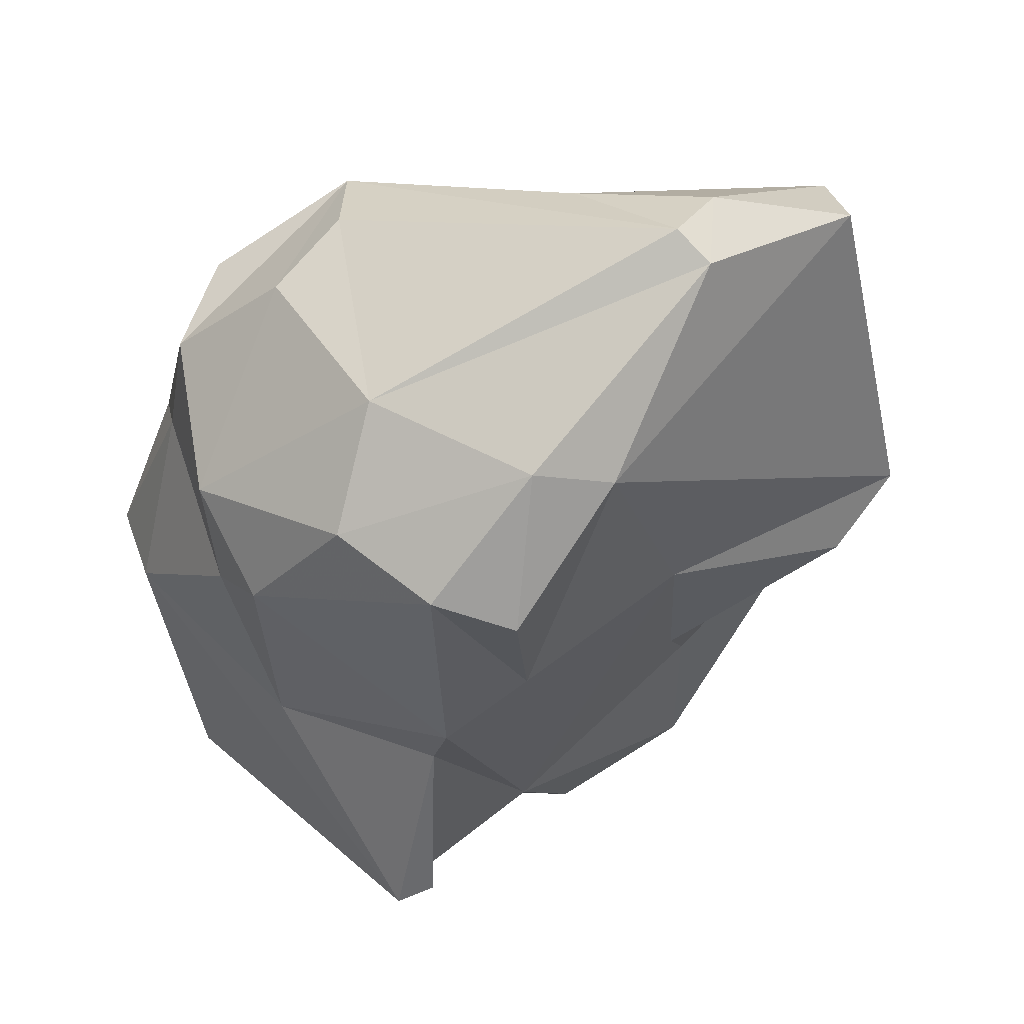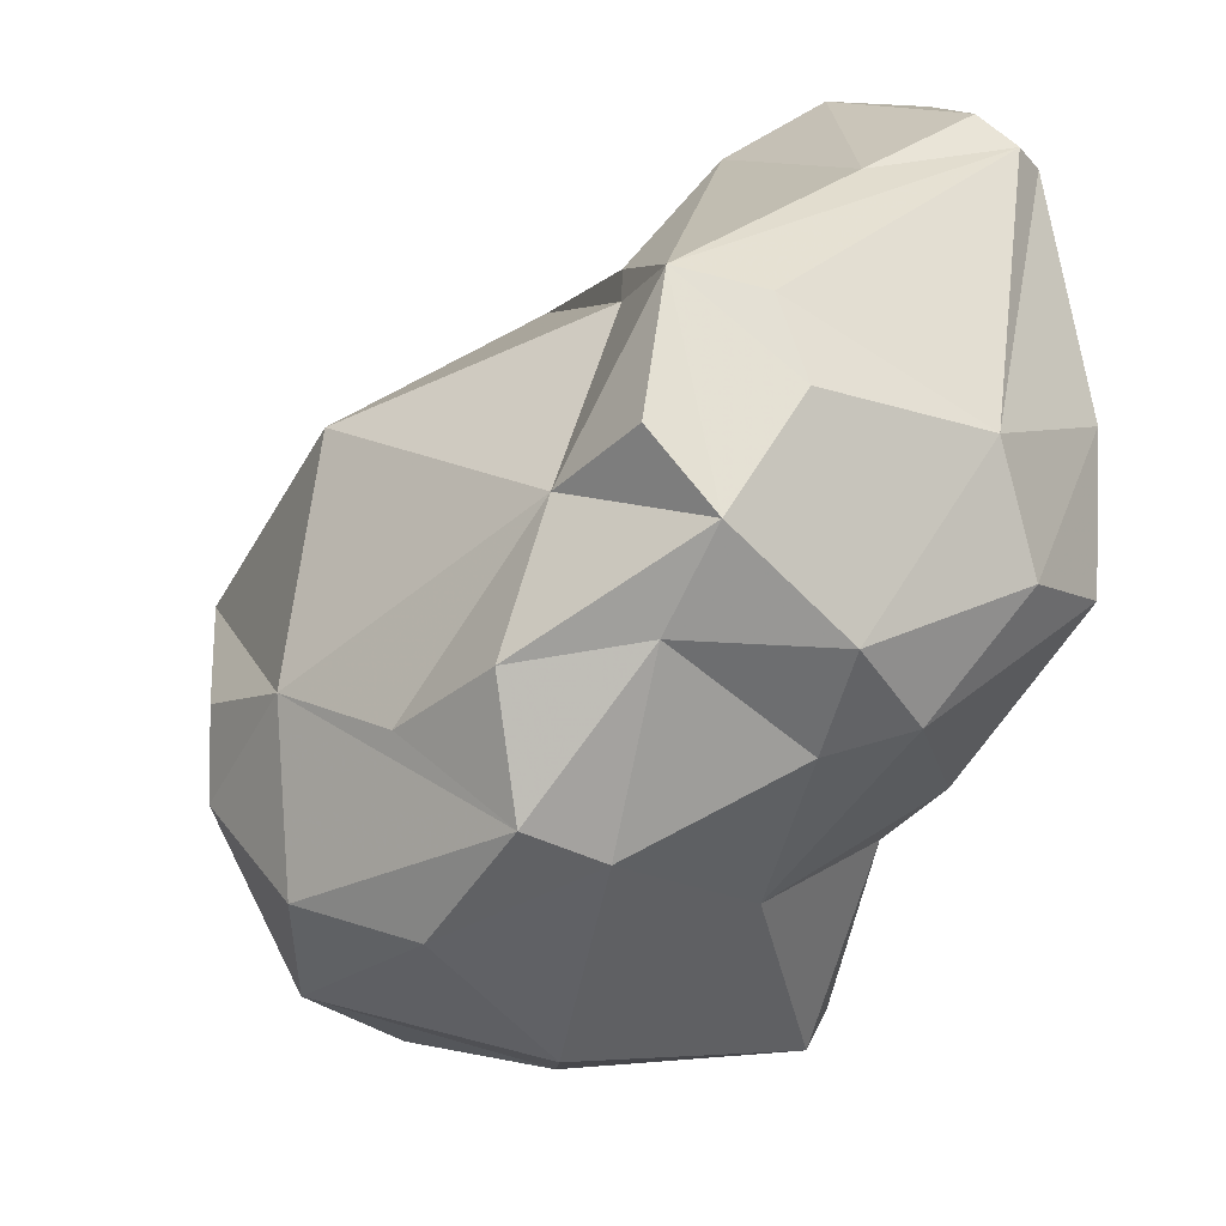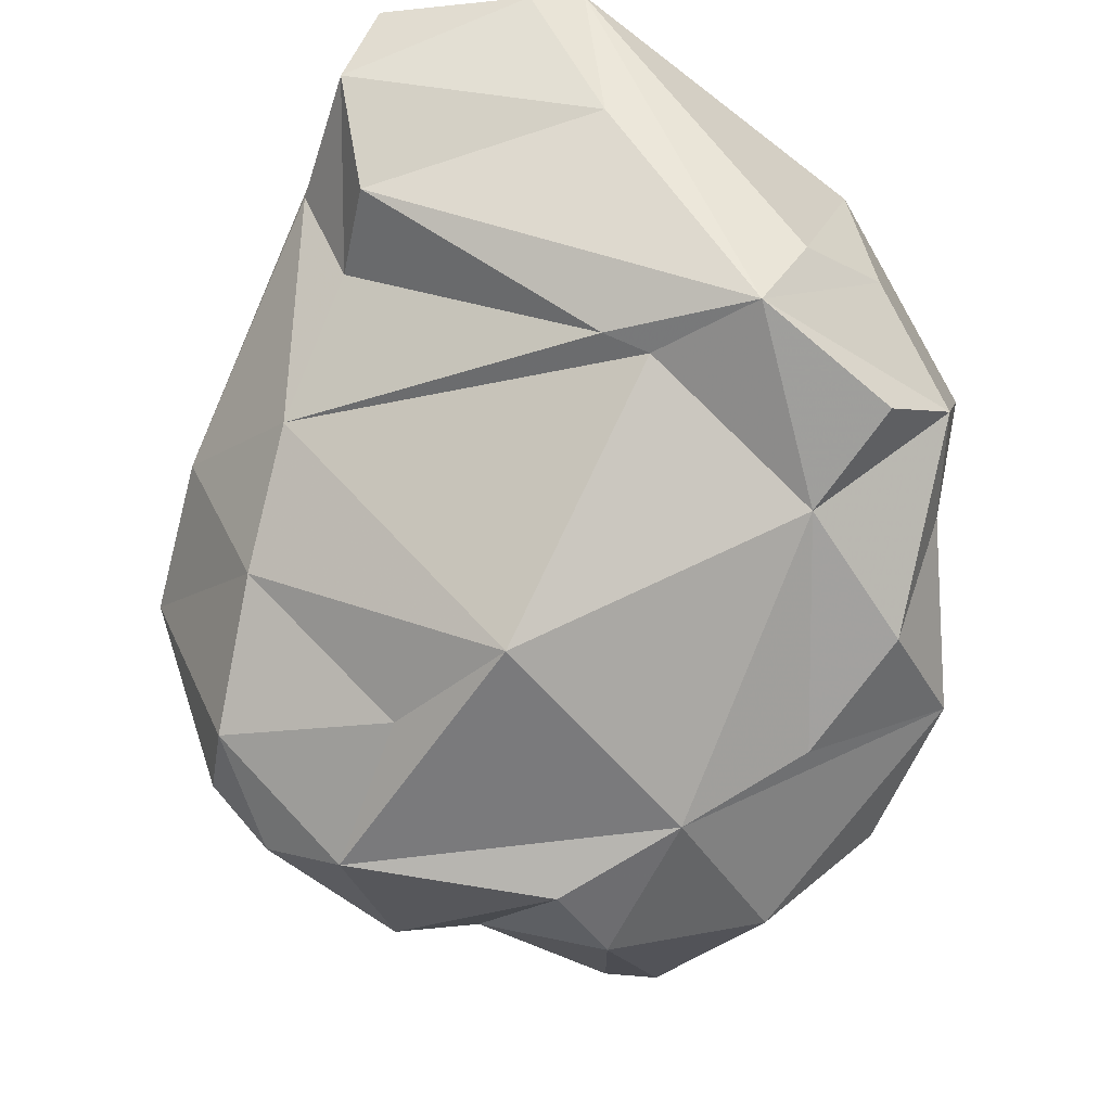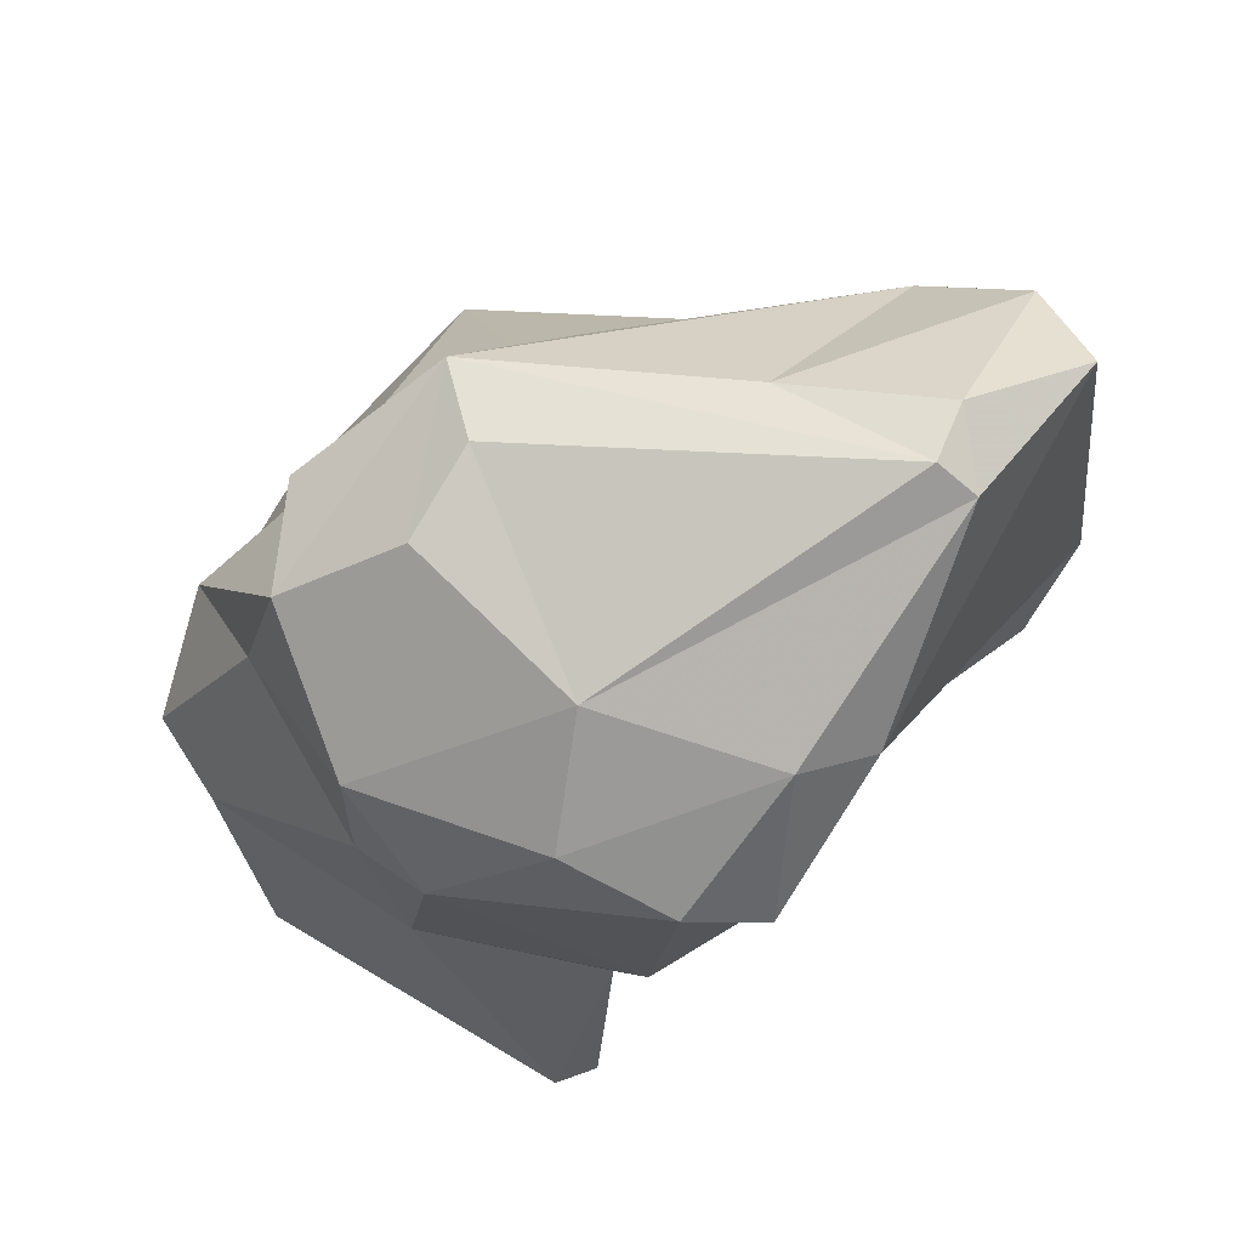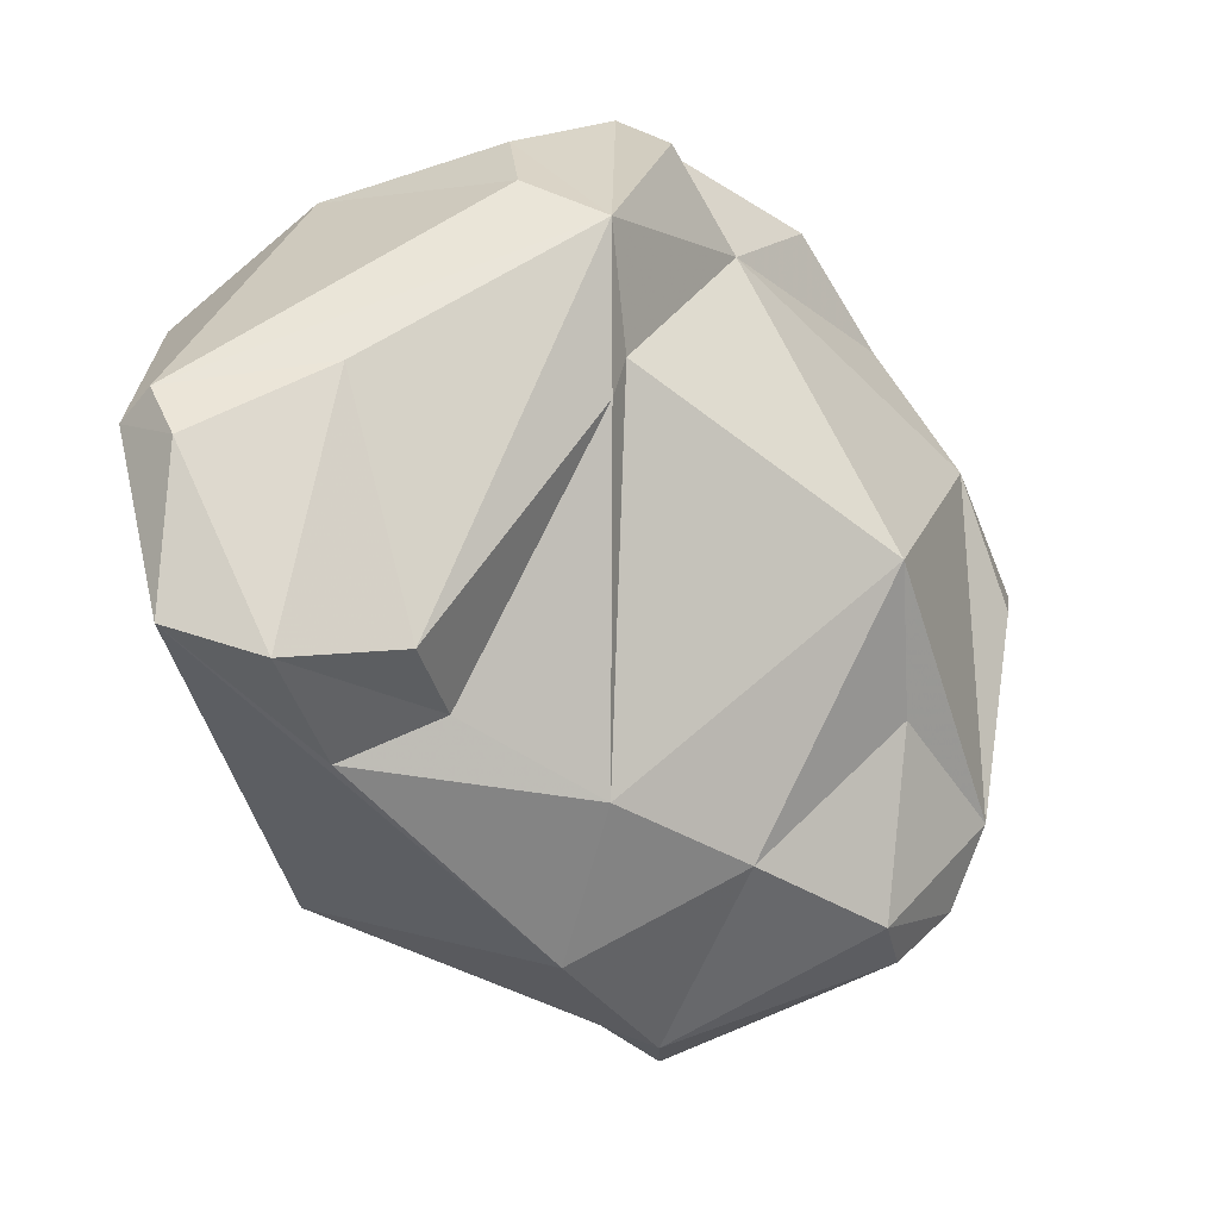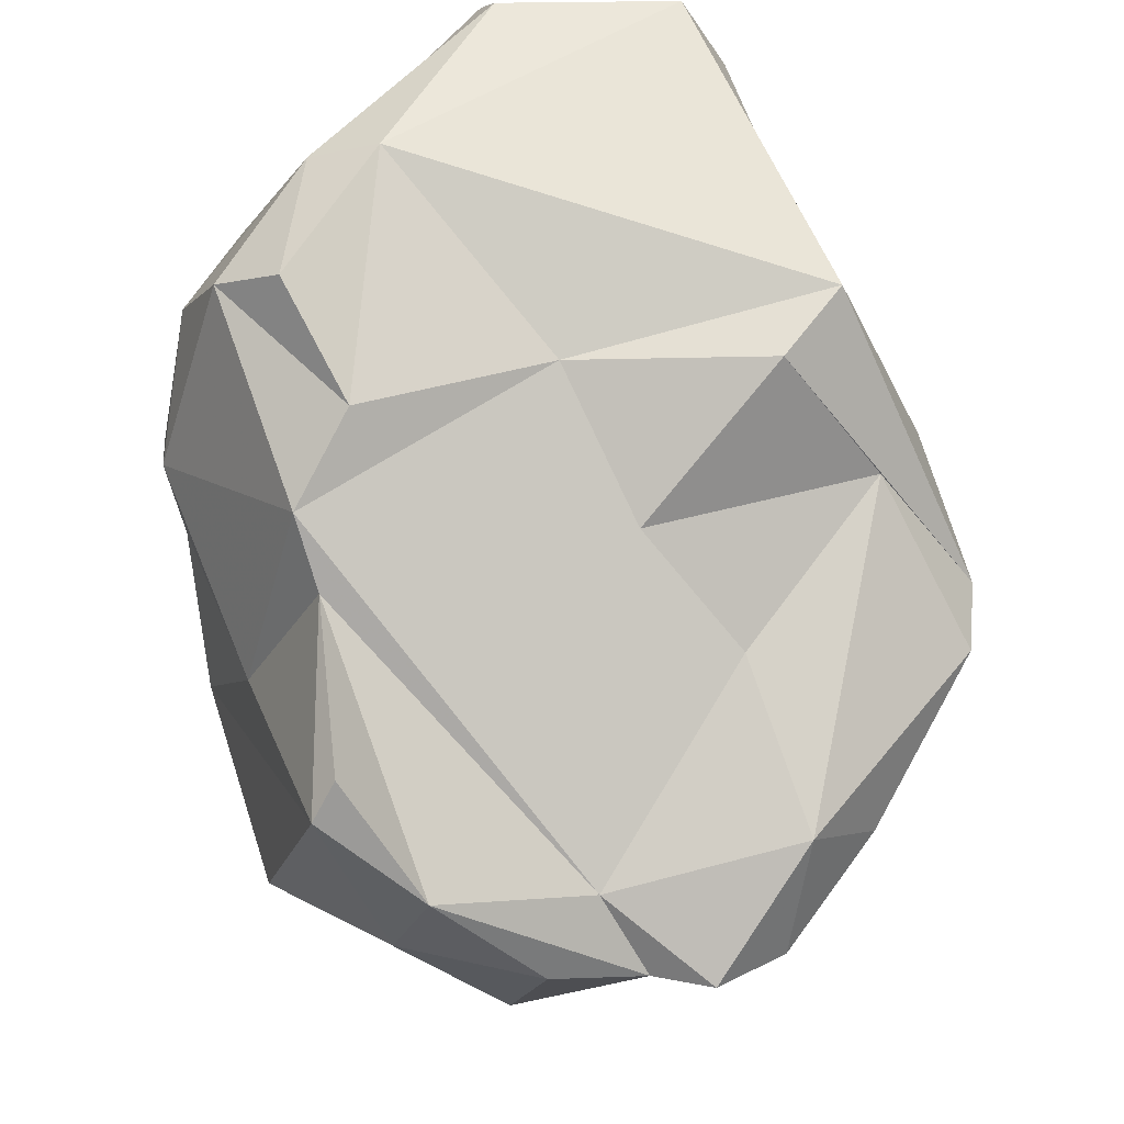
<metadata>
{"format":"obj","ext":"obj","renderer":"f3d","projection":"perspective","resolution":1024,"background":"white","views":[{"elev":22.6,"azim":55.6,"up":"+Y"},{"elev":25.1,"azim":-21.8,"up":"+Y"},{"elev":53.3,"azim":-95.7,"up":"+Y"},{"elev":42.5,"azim":40.1,"up":"+Y"},{"elev":66.9,"azim":172.3,"up":"+Y"},{"elev":-37.6,"azim":92.6,"up":"+Y"}]}
</metadata>
<code>
v 166.2 265.8 75.24
v 165.7 263.8 76.54
v 167.4 258.8 78.19
v 167.8 258.6 76.79
v 166.5 263.2 80.93
v 167.1 267.5 78.57
v 167.9 265.8 69.63
v 168.4 261 73.26
v 168.8 267.9 82.13
v 169.1 264.9 67.69
v 168.7 263.4 84.18
v 169.9 269.3 71.37
v 170.5 270.4 84.56
v 170.1 256.7 77.95
v 172.6 273.3 82.42
v 174.1 254.9 72.36
v 174 255.4 74.06
v 168.3 261.2 70.92
v 169.8 272.3 74.3
v 170.4 267 86.12
v 175.9 276.2 78.56
v 171 267.6 66.71
v 173.3 256.3 70.47
v 173.2 256.9 80.89
v 174.2 255.2 76.71
v 174.3 270.3 67.84
v 173.9 275.6 84.48
v 170.7 265.7 66.36
v 176.8 263.4 65.25
v 174.5 259.3 68.01
v 175.8 277.9 81.3
v 176.9 265.6 65.02
v 173.7 271.1 86.09
v 176.6 257.7 69.77
v 171.9 259.7 84.54
v 176.3 276.5 77.38
v 177.5 272.6 69.09
v 175 273.9 86.36
v 176.9 255.9 79.58
v 179 269.1 66.34
v 177.4 267.7 86.65
v 172.4 266 86.58
v 181.5 277.1 71.6
v 175.9 256.7 75.29
v 179.5 256.8 82.31
v 177 262.9 84.66
v 177.9 270.7 87.44
v 178.9 262 71.36
v 177.8 276 84.8
v 180.3 257.5 81.65
v 180.7 266.4 67.63
v 177.8 277.5 82.78
v 181.4 262.5 82.2
v 182.9 263.9 82.77
v 181.7 264 73.99
v 183.7 274.6 70.07
v 180.9 274.4 70.99
v 184.6 267.2 70.21
v 184.5 278.2 71.33
v 179.8 268.2 86.96
v 183.1 270.9 86.15
v 182.2 278.5 78.09
v 182.6 274.1 84.82
v 185.5 269.5 84.85
v 185 269.2 68.62
v 184.6 265.9 81.25
v 184.2 267.6 75.95
v 186.9 278.1 72.5
v 186.1 279.1 76.5
v 186.6 272.9 82.48
v 186.6 278.6 78.01
v 186.6 268.7 82.95
v 187.4 277.8 77.56
v 187.4 272.5 80.46
g foo
f 34 16 23
f 30 34 23
f 16 8 23
f 23 8 18
f 23 18 10
f 28 23 10
f 30 23 28
f 29 34 30
f 10 18 7
f 29 30 28
f 32 29 28
f 22 10 7
f 10 22 28
f 22 32 28
f 14 17 25
f 3 4 14
f 17 14 4
f 17 16 44
f 16 34 44
f 4 3 2
f 8 4 2
f 17 4 8
f 16 17 8
f 48 44 34
f 8 2 1
f 34 51 48
f 7 18 1
f 18 8 1
f 29 51 34
f 51 29 32
f 12 22 7
f 22 26 32
f 40 32 26
f 26 22 12
f 24 25 39
f 17 39 25
f 25 24 14
f 17 44 39
f 24 3 14
f 5 2 3
f 5 6 2
f 55 48 51
f 2 6 1
f 58 55 51
f 6 7 1
f 32 58 51
f 65 58 32
f 19 7 6
f 19 12 7
f 65 32 40
f 12 19 26
f 37 40 26
f 37 26 19
f 56 40 37
f 39 45 24
f 45 35 24
f 39 50 45
f 50 39 53
f 35 11 3
f 24 35 3
f 39 44 53
f 5 3 11
f 54 53 44
f 67 54 44
f 67 44 48
f 11 20 5
f 67 48 55
f 20 6 5
f 67 55 58
f 67 58 65
f 9 15 6
f 15 19 6
f 21 19 15
f 40 68 65
f 19 21 37
f 21 36 37
f 57 56 37
f 56 68 40
f 36 57 37
f 42 35 45
f 46 42 45
f 53 46 45
f 53 45 50
f 42 11 35
f 54 46 53
f 54 67 66
f 20 11 42
f 6 20 9
f 20 13 9
f 66 67 74
f 13 15 9
f 65 74 67
f 68 74 65
f 43 57 36
f 57 59 56
f 56 59 68
f 59 57 43
f 41 42 46
f 60 41 46
f 60 46 54
f 66 64 54
f 64 60 54
f 66 72 64
f 33 20 42
f 41 33 42
f 33 13 20
f 74 72 66
f 38 13 33
f 13 38 15
f 38 27 15
f 31 15 27
f 31 21 15
f 73 74 68
f 21 31 36
f 73 68 69
f 36 31 43
f 31 62 43
f 59 62 69
f 69 68 59
f 62 59 43
f 41 60 47
f 61 47 60
f 61 60 64
f 70 64 72
f 33 41 47
f 63 47 61
f 70 61 64
f 72 74 70
f 38 33 47
f 49 38 47
f 49 47 63
f 63 61 70
f 70 74 73
f 73 63 70
f 31 27 38
f 49 31 38
f 71 63 73
f 52 31 49
f 52 49 63
f 71 52 63
f 71 31 52
f 71 73 69
f 62 31 71
f 69 62 71
g

</code>
